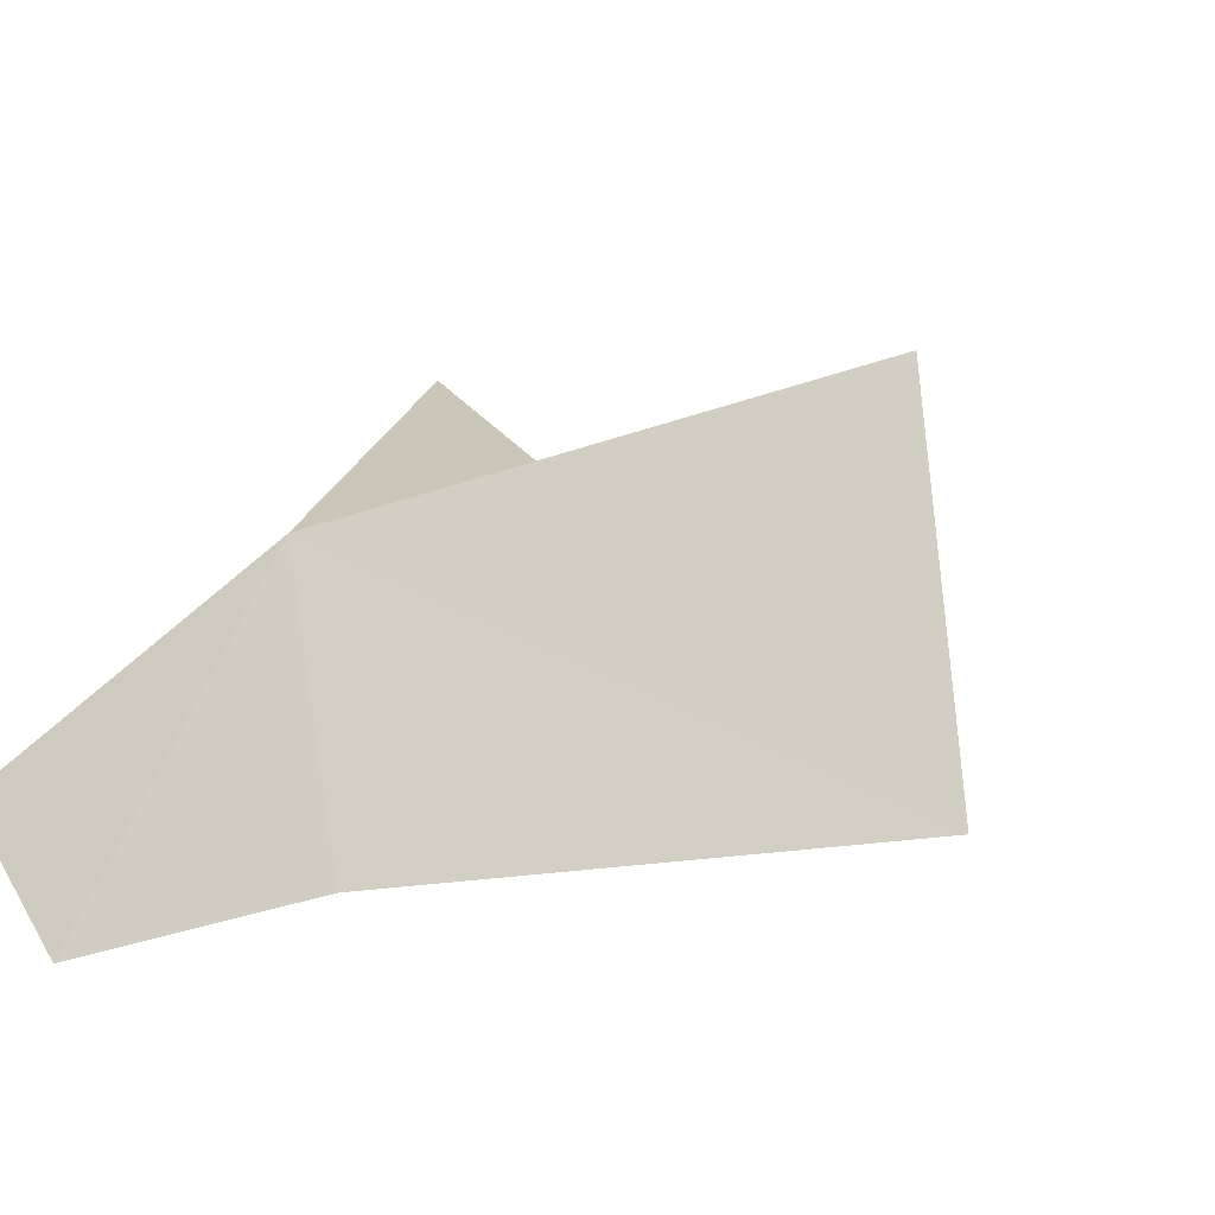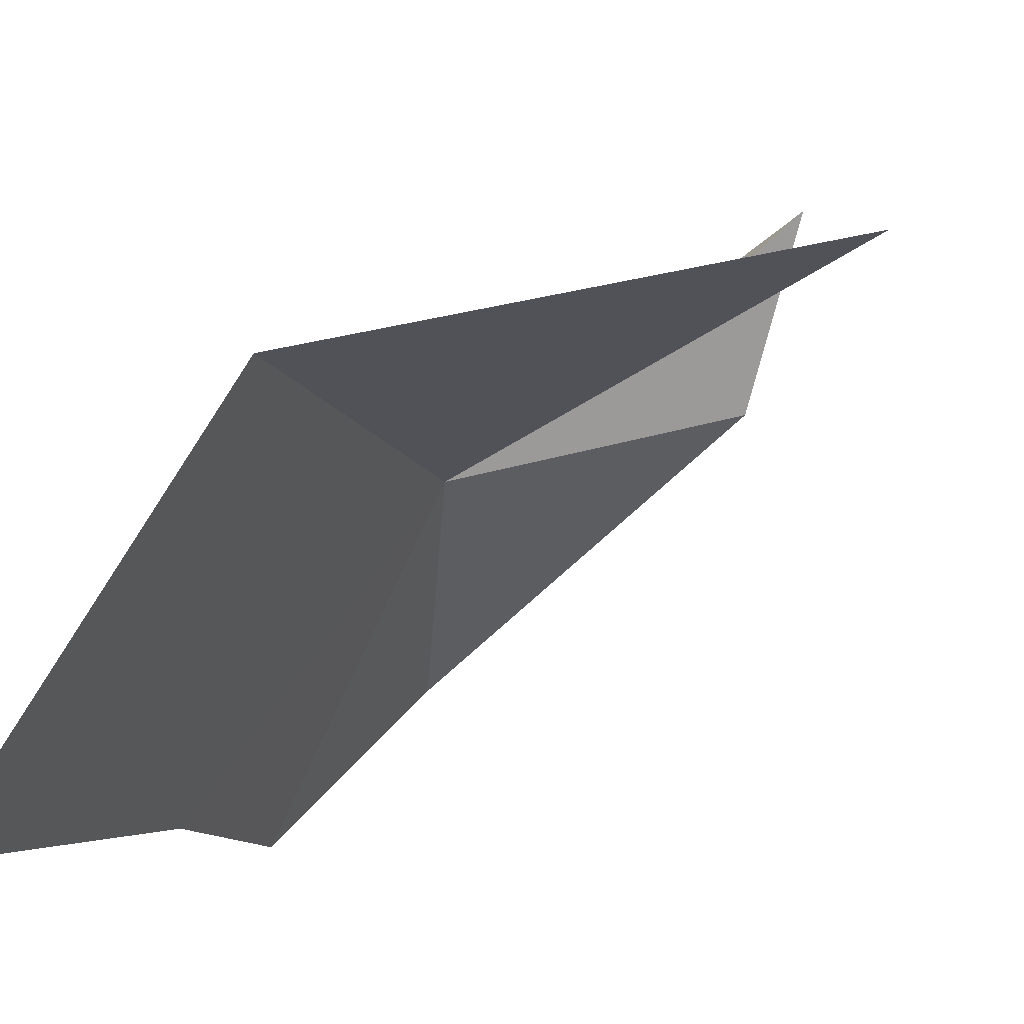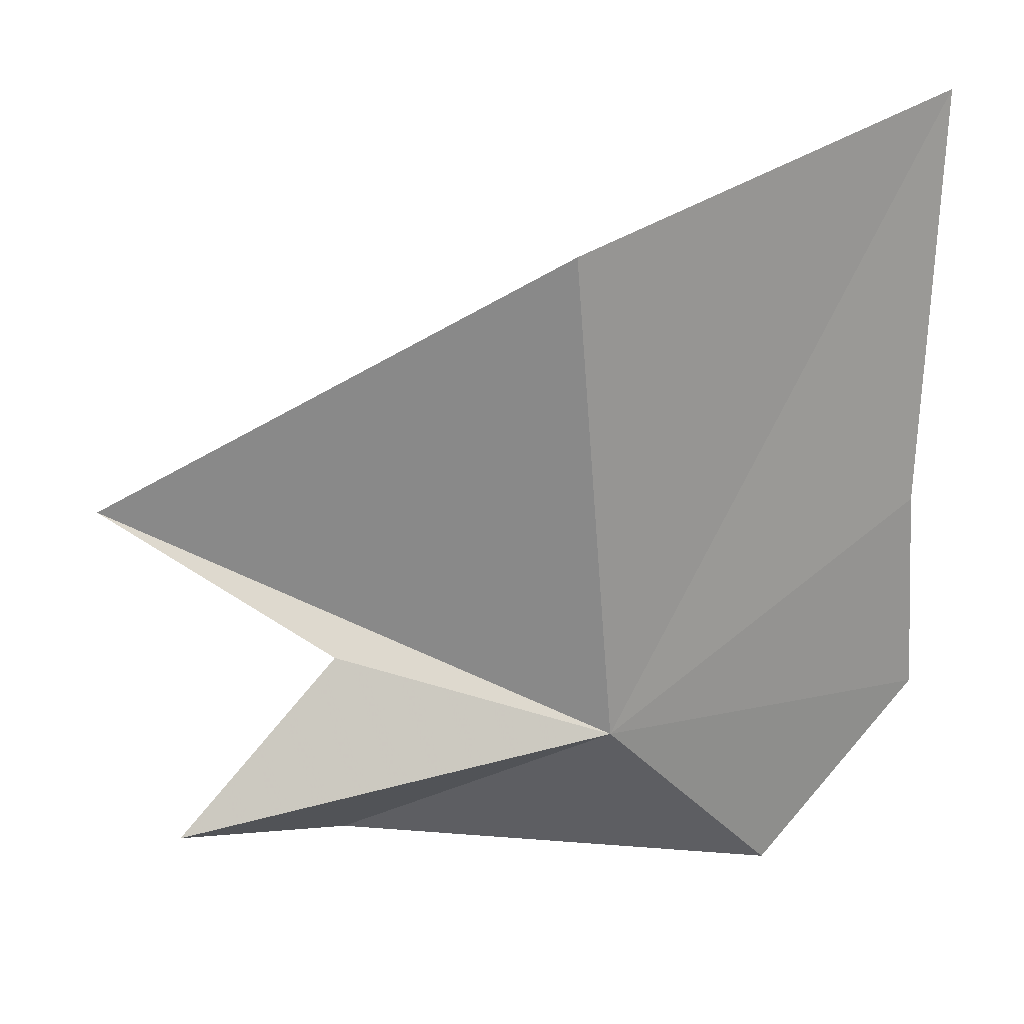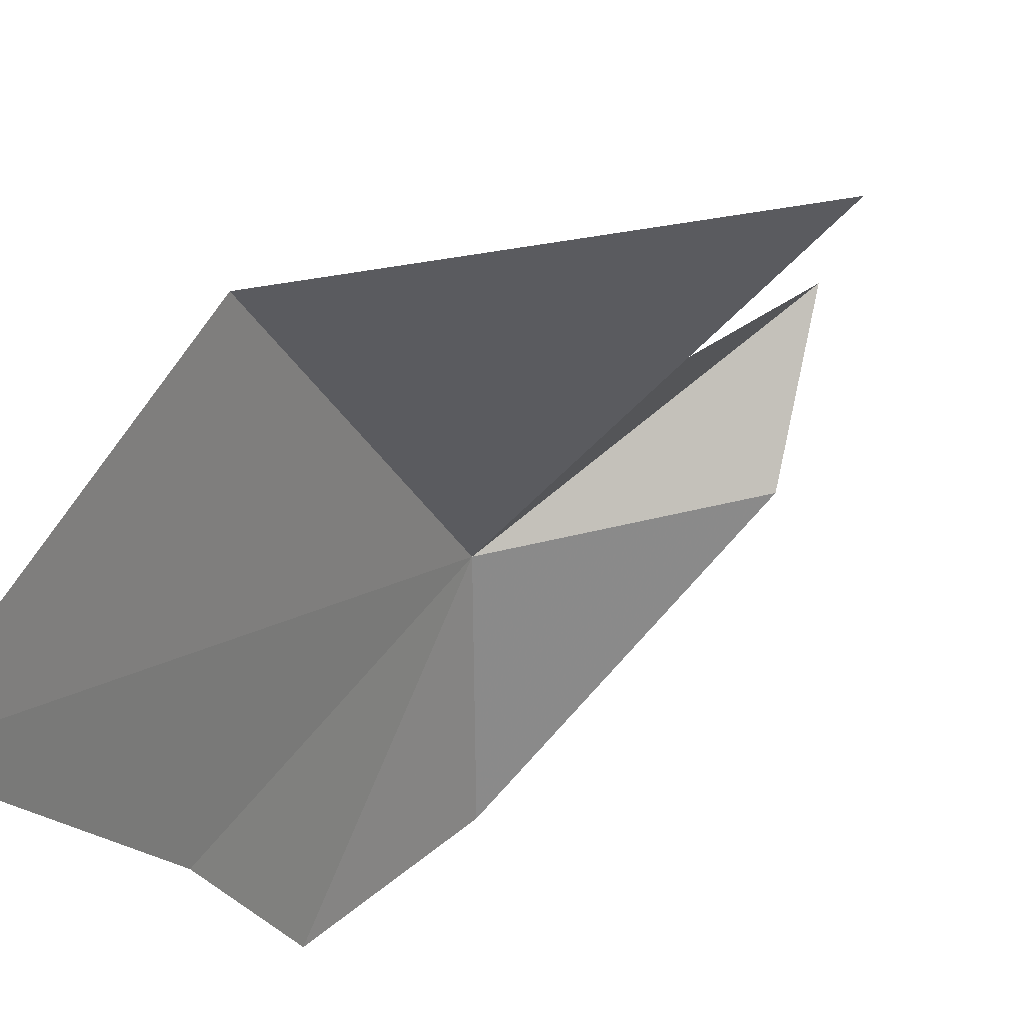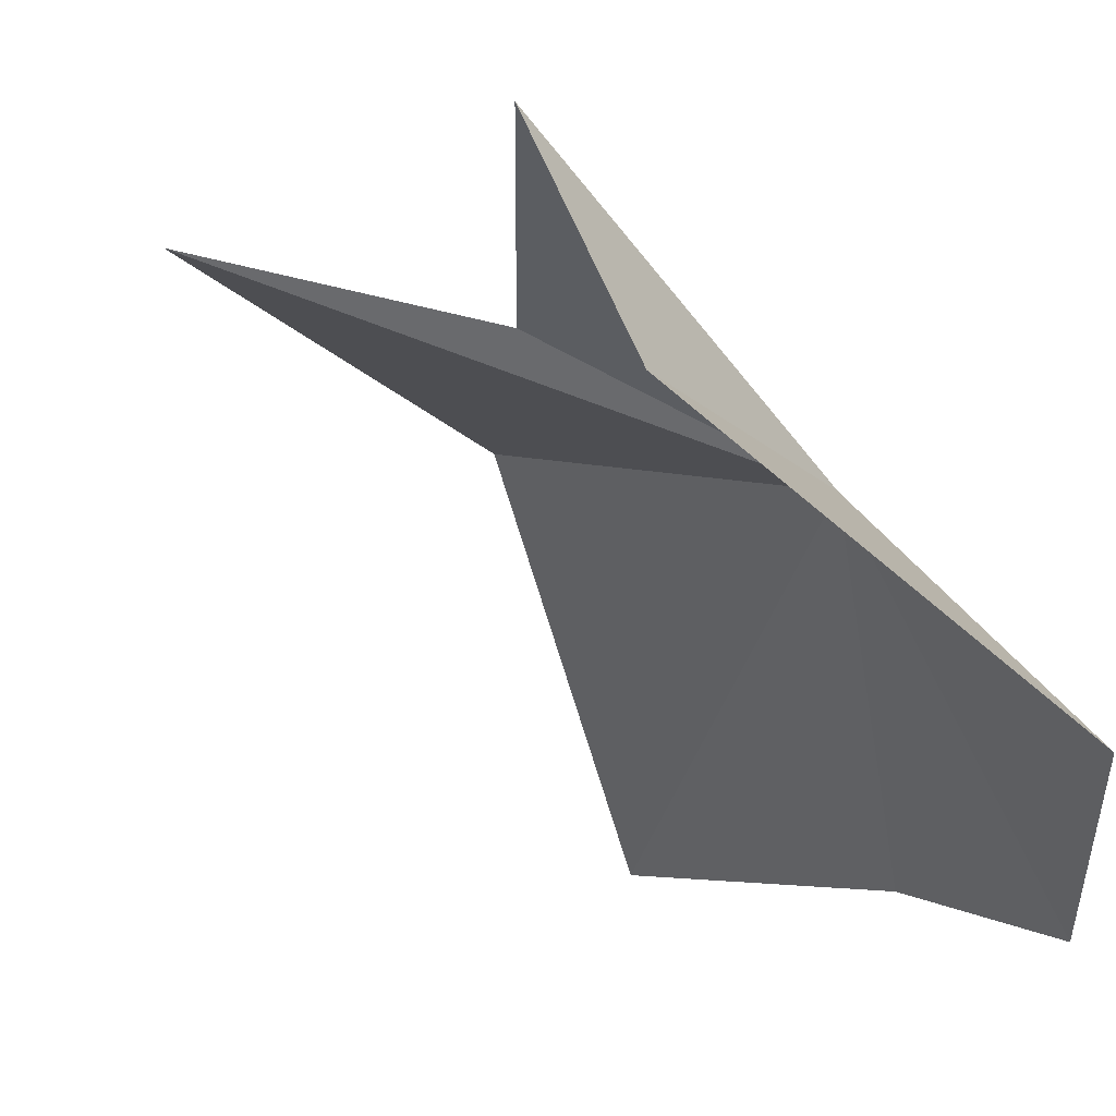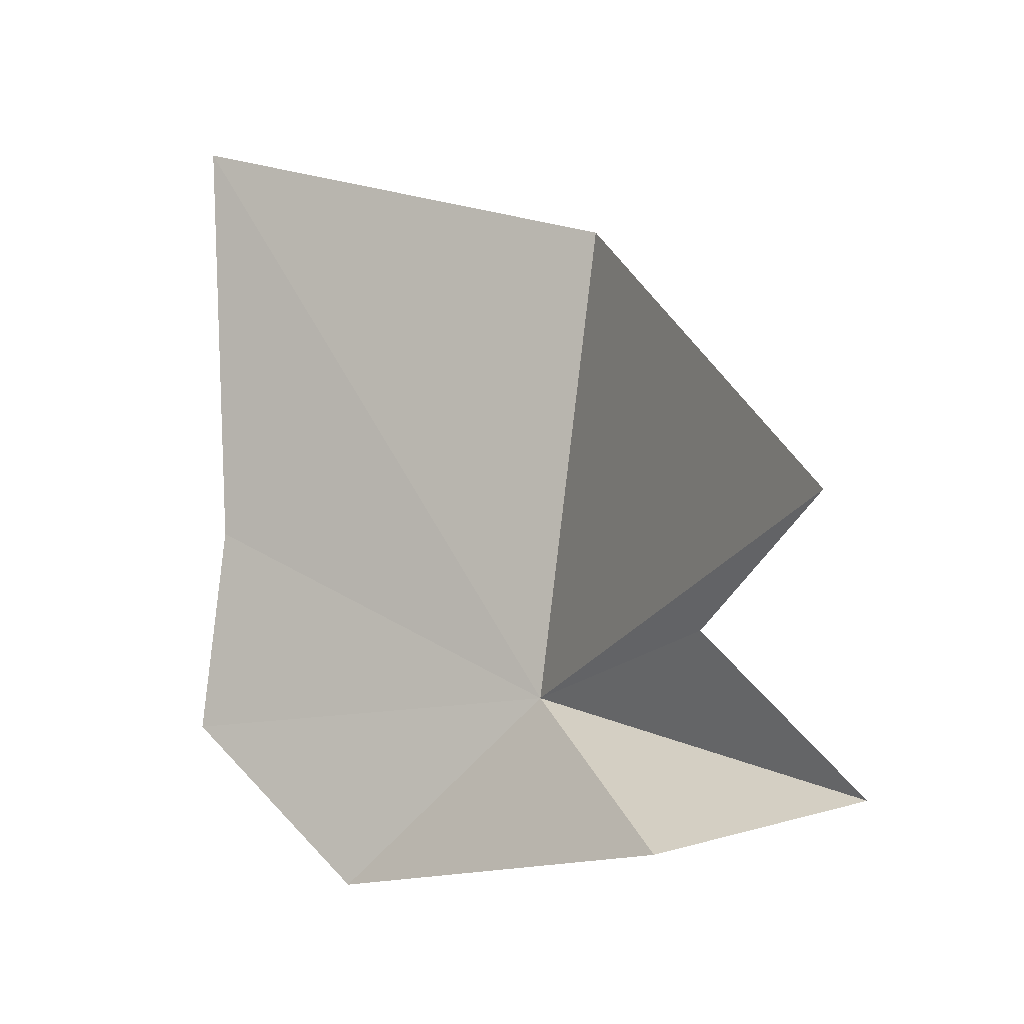
<metadata>
{"format":"obj","ext":"obj","renderer":"f3d","projection":"perspective","resolution":1024,"background":"white","views":[{"elev":-18.1,"azim":-62.9,"up":"+Y"},{"elev":-4.8,"azim":18.1,"up":"+Y"},{"elev":19.7,"azim":-153.6,"up":"+Z"},{"elev":-22.1,"azim":24.6,"up":"+Y"},{"elev":-1.9,"azim":147.7,"up":"+Y"},{"elev":-0.3,"azim":82.3,"up":"+Z"}]}
</metadata>
<code>
v 12.59 36.51 10.38
v 12.95 37.97 22.96
v 7.294 27.76 25.71
v 7.616 28.11 14.8
v 7.552 27.46 9.282
v 10.23 31.46 5.084
v 19.4 38.29 7.056
v 21.23 43.09 8.506
v 18.77 39.58 12.46
v 24.65 41.09 15.87
f 1 3 2
f 1 4 3
f 1 5 4
f 1 6 5
f 1 8 7
f 1 9 8
f 1 7 6
f 1 2 10
f 1 10 9

</code>
